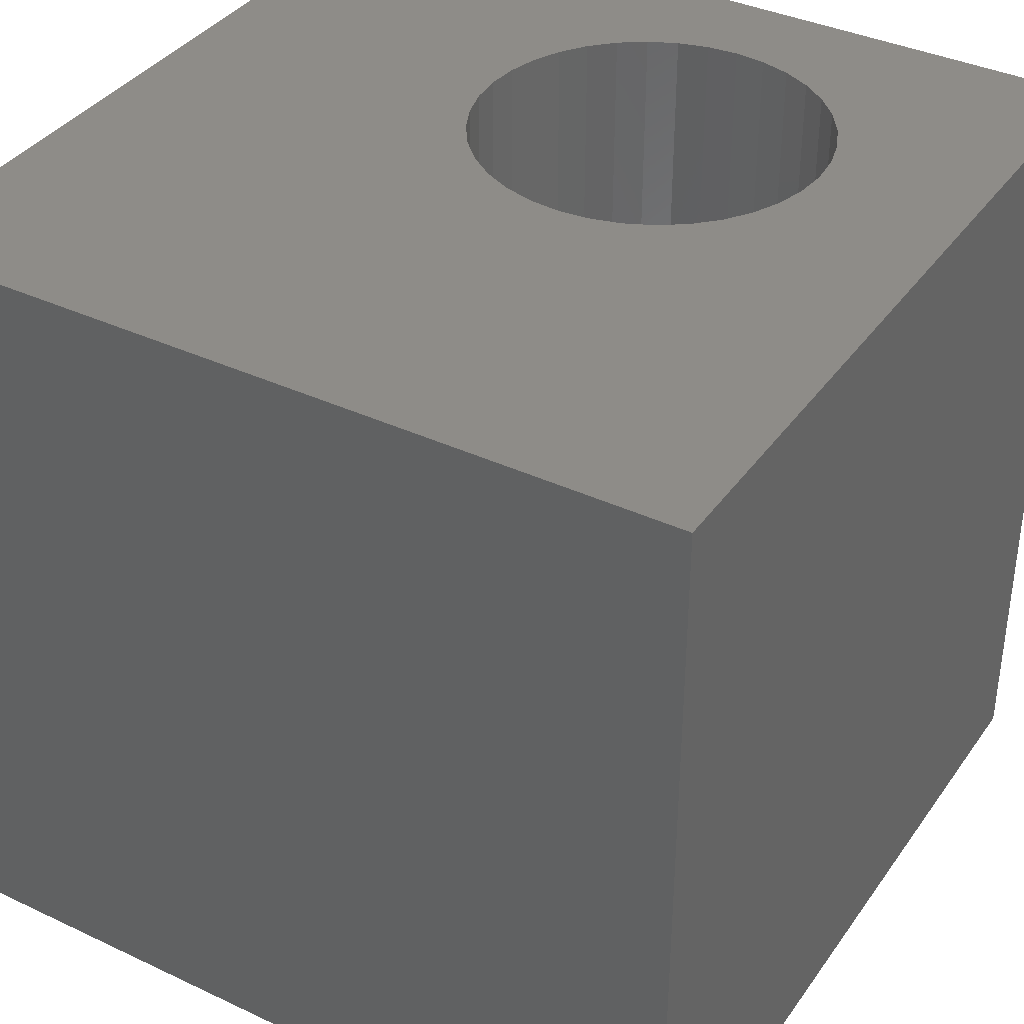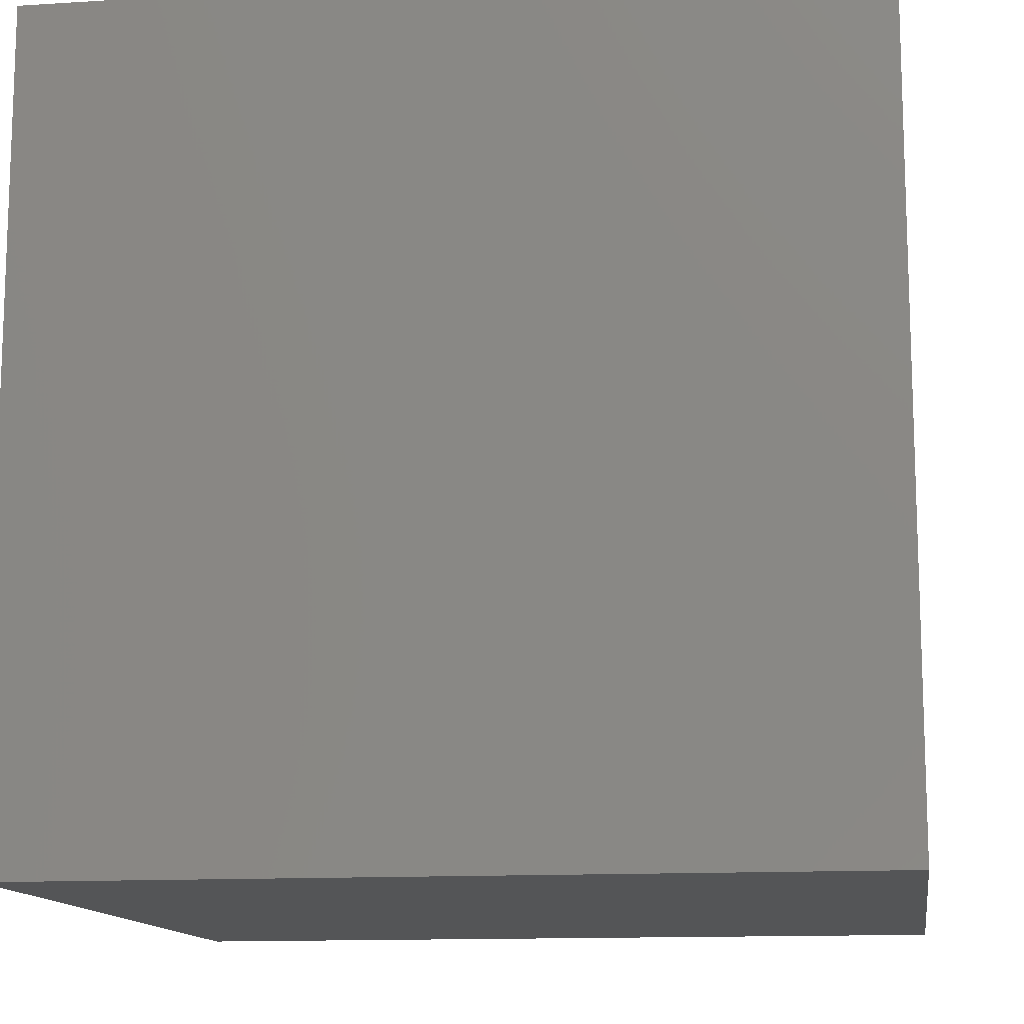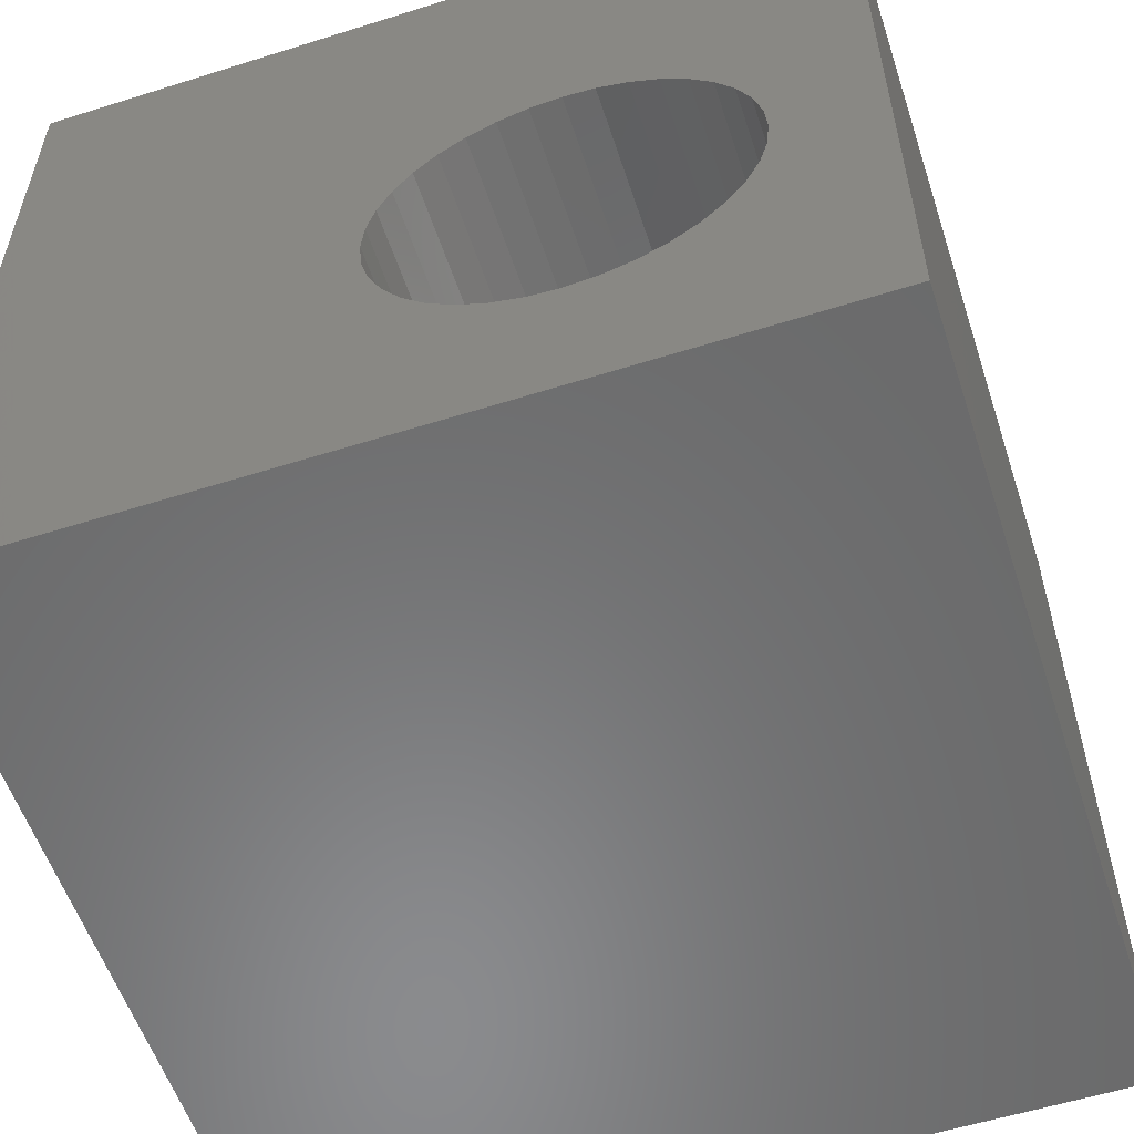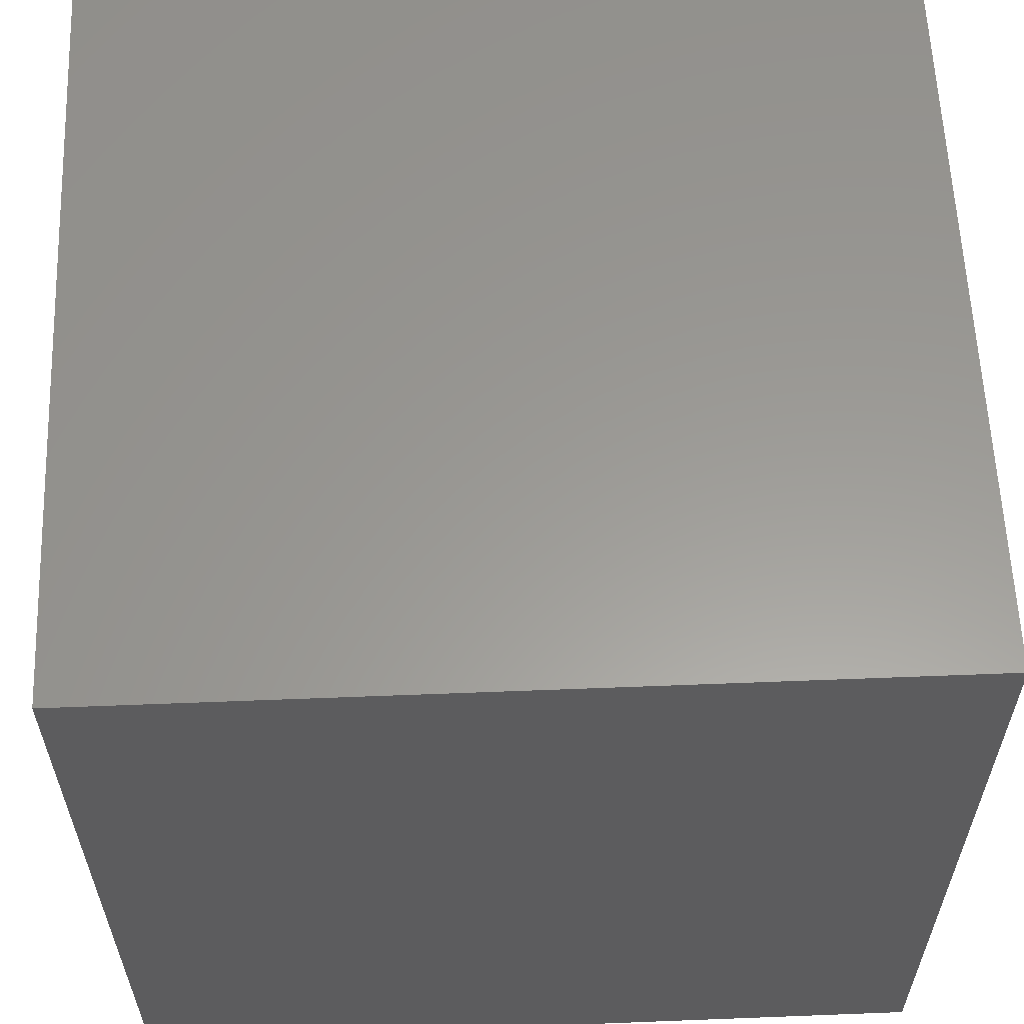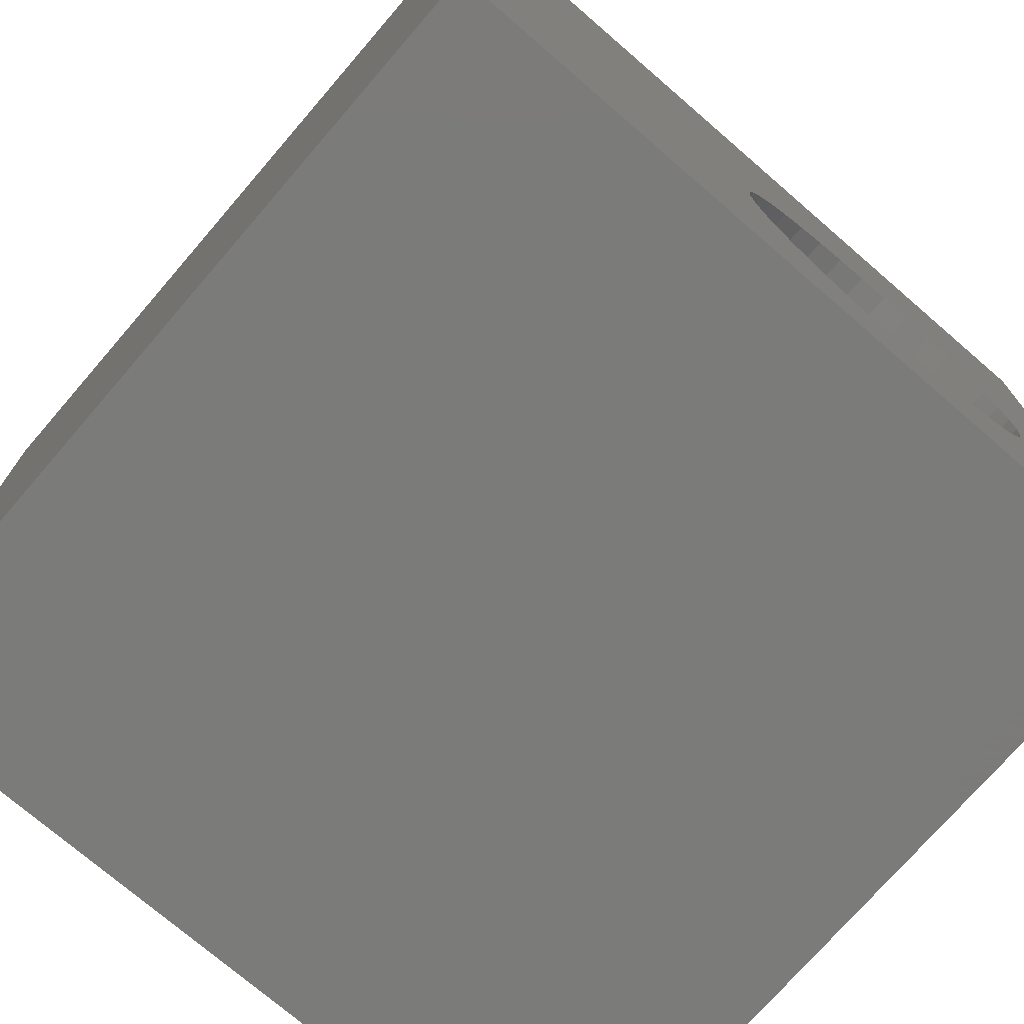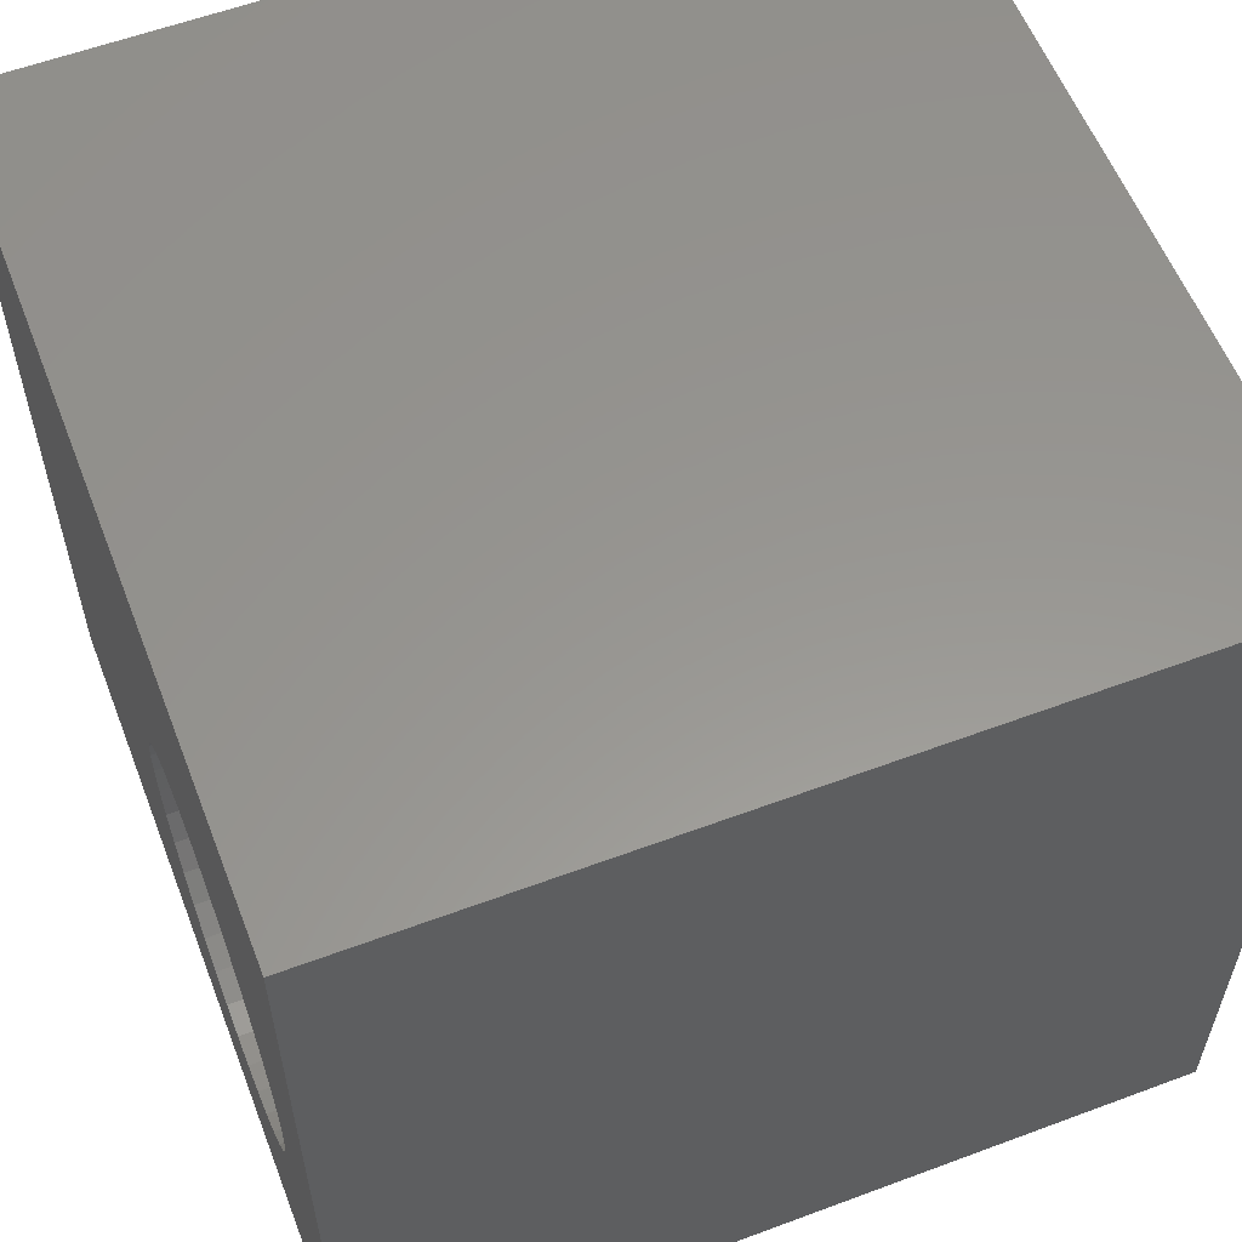
<metadata>
{"format":"stl","ext":"stl","renderer":"f3d","projection":"perspective","resolution":1024,"background":"white","views":[{"elev":37.4,"azim":-58.9,"up":"+Z"},{"elev":-12.8,"azim":-81.6,"up":"+Y"},{"elev":-56.6,"azim":18.2,"up":"+Y"},{"elev":59.7,"azim":87.7,"up":"+Y"},{"elev":-74.0,"azim":-40.8,"up":"+Y"},{"elev":58.2,"azim":68.9,"up":"+Y"}]}
</metadata>
<code>
# stl→obj: 80 verts, 160 faces
v 0 10 10
v 0 10 0
v 0 0 10
v 0 0 0
v 8.732 3.669 10
v 10 0 10
v 8.765 4.047 10
v 10 10 10
v 8.732 4.425 10
v 8.634 3.302 10
v 8.474 2.958 10
v 8.256 2.647 10
v 7.987 5.715 10
v 8.256 5.447 10
v 5.498 5.933 10
v 5.842 6.094 10
v 6.209 6.192 10
v 6.587 6.225 10
v 6.965 6.192 10
v 4.54 4.792 10
v 4.701 5.136 10
v 8.474 5.136 10
v 8.634 4.792 10
v 4.919 5.447 10
v 5.187 5.715 10
v 7.332 6.094 10
v 7.676 5.933 10
v 7.987 2.378 10
v 7.676 2.161 10
v 7.332 2 10
v 4.919 2.647 10
v 4.701 2.958 10
v 4.54 3.302 10
v 4.442 3.669 10
v 4.409 4.047 10
v 4.442 4.425 10
v 5.842 2 10
v 5.498 2.161 10
v 5.187 2.378 10
v 6.965 1.902 10
v 6.587 1.869 10
v 6.209 1.902 10
v 10 10 0
v 10 0 0
v 8.634 3.302 0
v 8.732 3.669 0
v 8.765 4.047 0
v 6.587 6.225 0
v 6.209 6.192 0
v 5.842 6.094 0
v 5.498 5.933 0
v 7.987 2.378 0
v 8.256 2.647 0
v 8.474 2.958 0
v 8.732 4.425 0
v 8.634 4.792 0
v 8.474 5.136 0
v 8.256 5.447 0
v 7.987 5.715 0
v 7.676 5.933 0
v 5.187 5.715 0
v 4.919 5.447 0
v 4.701 5.136 0
v 4.409 4.047 0
v 4.442 4.425 0
v 4.54 4.792 0
v 4.442 3.669 0
v 4.54 3.302 0
v 4.701 2.958 0
v 7.332 6.094 0
v 6.965 6.192 0
v 4.919 2.647 0
v 5.187 2.378 0
v 5.498 2.161 0
v 6.965 1.902 0
v 7.332 2 0
v 7.676 2.161 0
v 5.842 2 0
v 6.209 1.902 0
v 6.587 1.869 0
f 1 2 3
f 3 2 4
f 5 6 7
f 7 6 8
f 7 8 9
f 5 10 6
f 6 10 11
f 6 11 12
f 13 14 8
f 15 16 1
f 1 16 17
f 1 17 8
f 8 17 18
f 8 18 19
f 20 21 1
f 14 22 8
f 8 22 23
f 8 23 9
f 21 24 1
f 1 24 25
f 1 25 15
f 19 26 8
f 8 26 27
f 8 27 13
f 12 28 6
f 6 28 29
f 6 29 30
f 31 32 3
f 3 32 33
f 33 34 3
f 3 34 35
f 3 35 1
f 1 35 36
f 1 36 20
f 37 38 3
f 3 38 39
f 3 39 31
f 30 40 6
f 6 40 41
f 6 41 3
f 3 41 42
f 3 42 37
f 43 8 44
f 44 8 6
f 45 46 44
f 44 46 47
f 44 47 43
f 2 43 48
f 48 49 2
f 2 49 50
f 2 50 51
f 52 53 44
f 44 53 54
f 44 54 45
f 47 55 43
f 43 55 56
f 43 56 57
f 57 58 43
f 43 58 59
f 43 59 60
f 51 61 2
f 2 61 62
f 2 62 63
f 64 4 65
f 65 4 2
f 65 2 66
f 66 2 63
f 64 67 4
f 4 67 68
f 4 68 69
f 60 70 43
f 43 70 71
f 43 71 48
f 69 72 4
f 4 72 73
f 4 73 74
f 75 76 44
f 44 76 77
f 44 77 52
f 74 78 4
f 4 78 79
f 4 79 44
f 44 79 80
f 44 80 75
f 8 43 1
f 1 43 2
f 44 6 4
f 4 6 3
f 46 7 47
f 47 7 9
f 47 9 55
f 55 9 23
f 55 23 56
f 56 23 22
f 56 22 57
f 57 22 14
f 57 14 58
f 58 14 13
f 58 13 59
f 59 13 27
f 59 27 60
f 60 27 26
f 60 26 70
f 70 26 19
f 70 19 71
f 71 19 18
f 71 18 48
f 48 18 17
f 48 17 49
f 49 17 16
f 49 16 50
f 50 16 15
f 50 15 51
f 51 15 25
f 51 25 61
f 61 25 24
f 61 24 62
f 62 24 21
f 62 21 63
f 63 21 20
f 63 20 66
f 66 20 36
f 66 36 65
f 65 36 35
f 65 35 64
f 64 35 34
f 64 34 67
f 67 34 33
f 67 33 68
f 68 33 32
f 68 32 69
f 69 32 31
f 69 31 72
f 72 31 39
f 72 39 73
f 73 39 38
f 73 38 74
f 74 38 37
f 74 37 78
f 78 37 42
f 78 42 79
f 79 42 41
f 79 41 80
f 80 41 40
f 80 40 75
f 75 40 30
f 75 30 76
f 76 30 29
f 76 29 77
f 77 29 28
f 77 28 52
f 52 28 12
f 52 12 53
f 53 12 11
f 53 11 54
f 54 11 10
f 54 10 45
f 45 10 5
f 45 5 46
f 46 5 7

</code>
